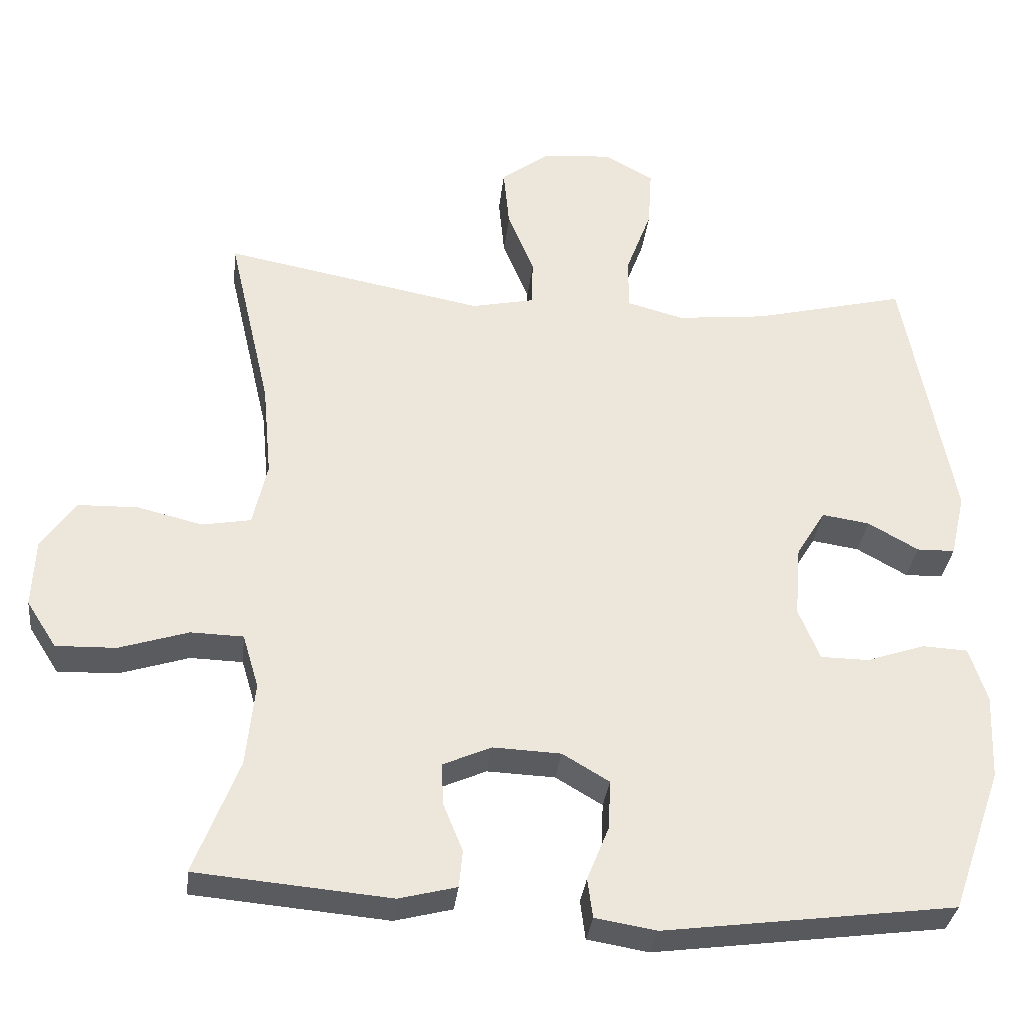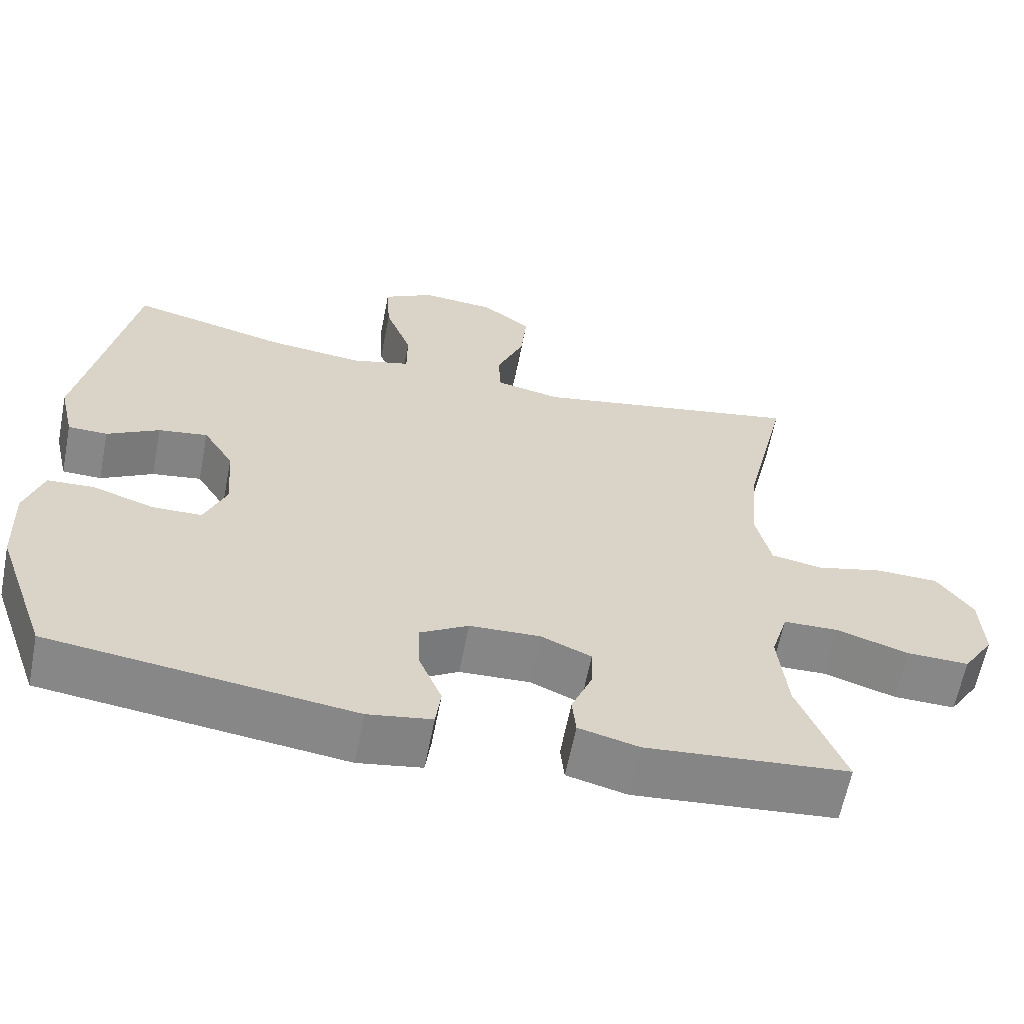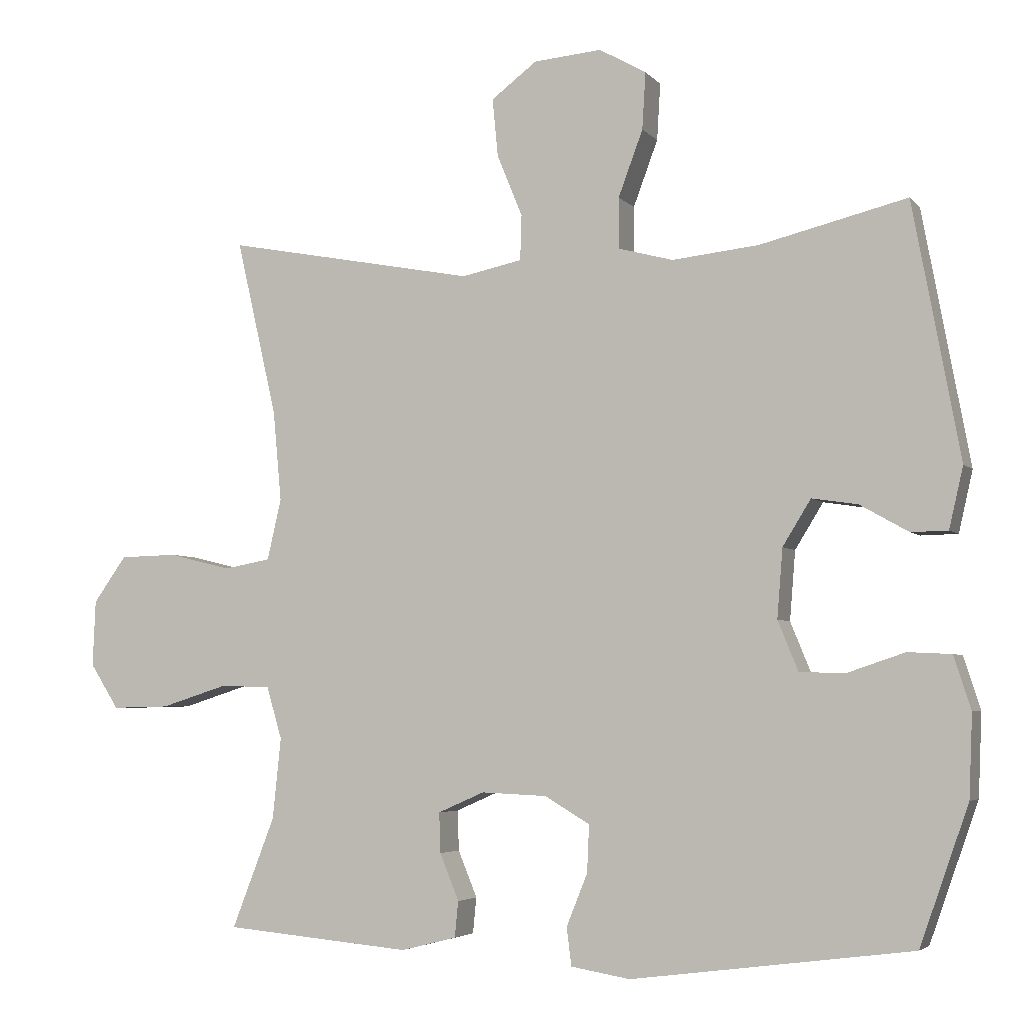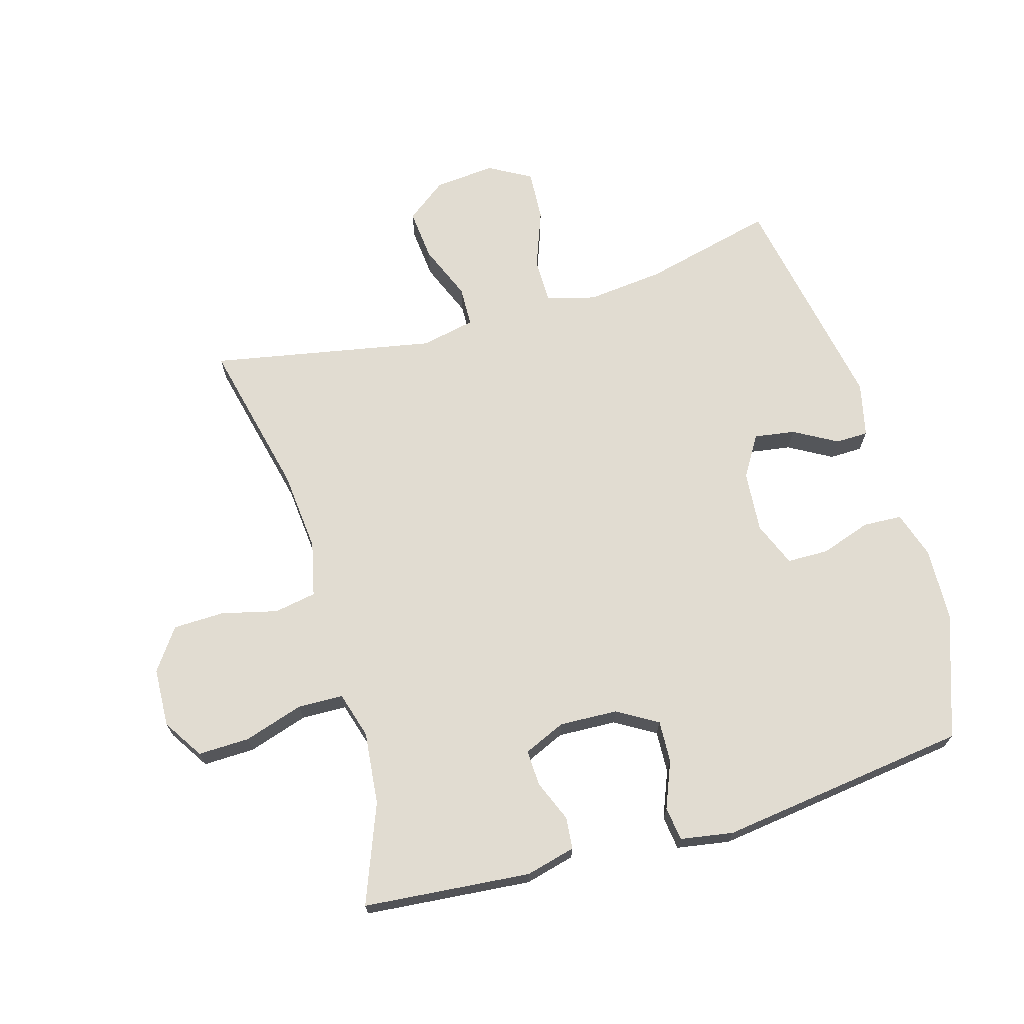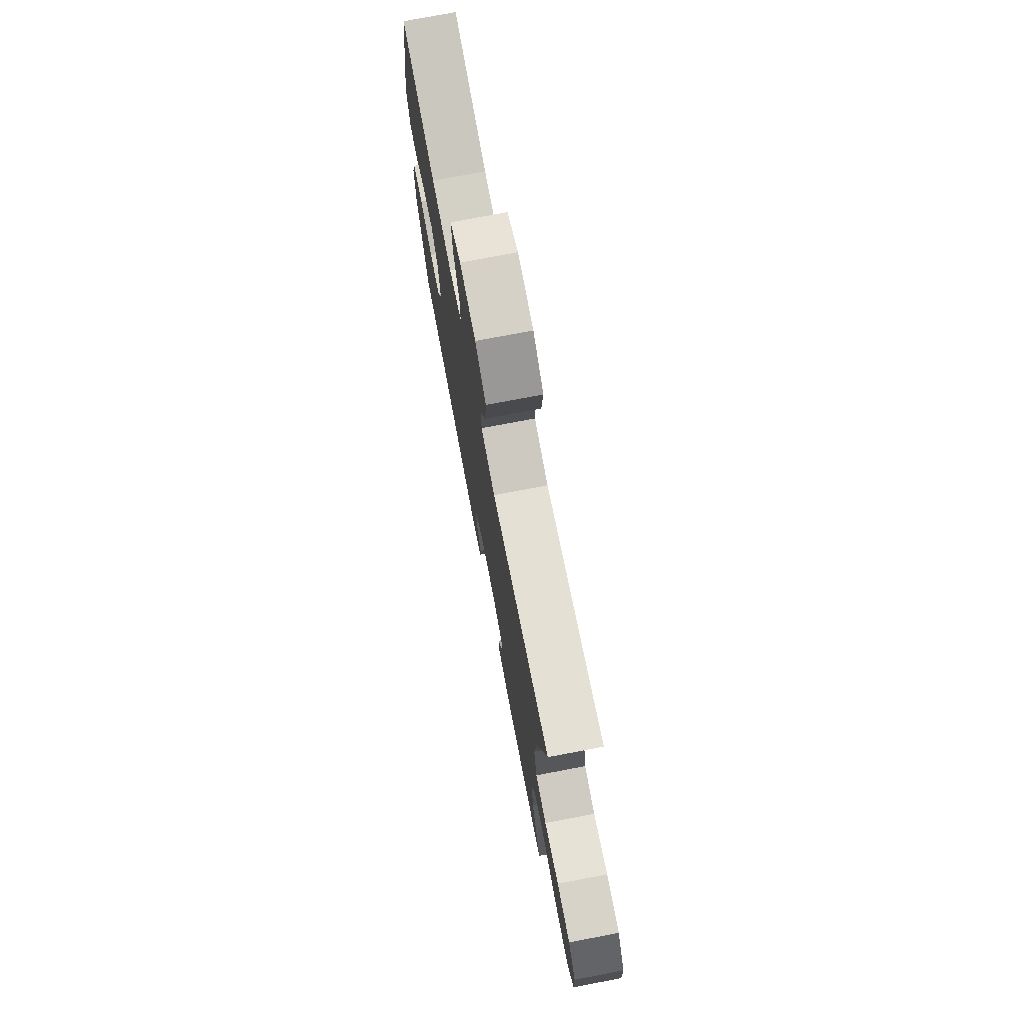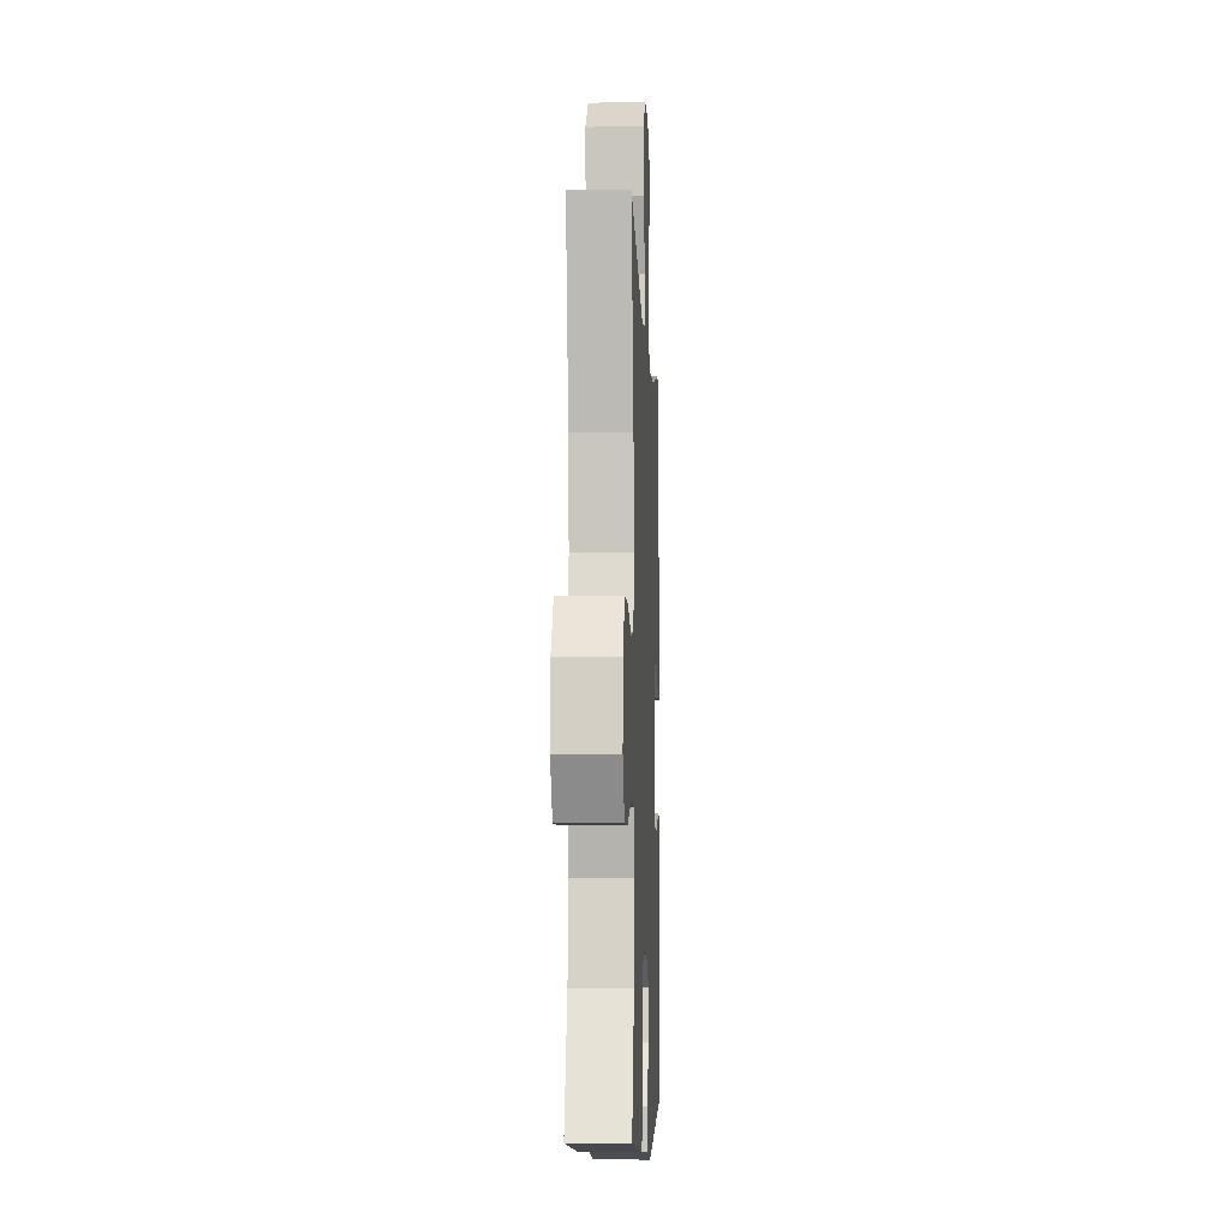
<metadata>
{"format":"obj","ext":"obj","renderer":"f3d","projection":"perspective","resolution":1024,"background":"white","views":[{"elev":-32.9,"azim":173.7,"up":"+Z"},{"elev":-62.3,"azim":-11.1,"up":"+Z"},{"elev":-4.4,"azim":-159.5,"up":"+Z"},{"elev":69.1,"azim":163.8,"up":"+Y"},{"elev":75.3,"azim":79.2,"up":"+Z"},{"elev":-6.9,"azim":92.4,"up":"+Z"}]}
</metadata>
<code>
v -0.5 0.07 -0.5
v -0.569 0.07 -0.304
v -0.574 0.07 -0.187
v -0.55 0.07 -0.112
v -0.488 0.07 -0.109
v -0.408 0.07 -0.136
v -0.342 0.07 -0.135
v -0.313 0.07 -0.064
v -0.321 0.07 0.034
v -0.361 0.07 0.099
v -0.426 0.07 0.089
v -0.495 0.07 0.05
v -0.547 0.07 0.051
v -0.567 0.07 0.138
v -0.5 0.07 0.5
v -0.291 0.07 0.449
v -0.168 0.07 0.436
v -0.09 0.07 0.457
v -0.09 0.07 0.529
v -0.125 0.07 0.623
v -0.13 0.07 0.704
v -0.063 0.07 0.742
v 0.034 0.07 0.734
v 0.099 0.07 0.685
v 0.091 0.07 0.602
v 0.055 0.07 0.514
v 0.057 0.07 0.45
v 0.143 0.07 0.432
v 0.5 0.07 0.5
v 0.442 0.07 0.249
v 0.43 0.07 0.12
v 0.45 0.07 0.033
v 0.517 0.07 0.021
v 0.606 0.07 0.043
v 0.688 0.07 0.041
v 0.735 0.07 -0.025
v 0.739 0.07 -0.119
v 0.698 0.07 -0.183
v 0.616 0.07 -0.181
v 0.521 0.07 -0.151
v 0.449 0.07 -0.153
v 0.427 0.07 -0.227
v 0.439 0.07 -0.343
v 0.5 0.07 -0.5
v 0.234 0.07 -0.524
v 0.155 0.07 -0.504
v 0.15 0.07 -0.453
v 0.177 0.07 -0.387
v 0.179 0.07 -0.33
v 0.113 0.07 -0.301
v 0.02 0.07 -0.305
v -0.044 0.07 -0.343
v -0.041 0.07 -0.41
v -0.011 0.07 -0.484
v -0.018 0.07 -0.538
v -0.102 0.07 -0.552
v -0.5 0 -0.5
v -0.569 0 -0.304
v -0.574 0 -0.187
v -0.55 0 -0.112
v -0.488 0 -0.109
v -0.408 0 -0.136
v -0.342 0 -0.135
v -0.313 0 -0.064
v -0.321 0 0.034
v -0.361 0 0.099
v -0.426 0 0.089
v -0.495 0 0.05
v -0.547 0 0.051
v -0.567 0 0.138
v -0.5 0 0.5
v -0.291 0 0.449
v -0.168 0 0.436
v -0.09 0 0.457
v -0.09 0 0.529
v -0.125 0 0.623
v -0.13 0 0.704
v -0.063 0 0.742
v 0.034 0 0.734
v 0.099 0 0.685
v 0.091 0 0.602
v 0.055 0 0.514
v 0.057 0 0.45
v 0.143 0 0.432
v 0.5 0 0.5
v 0.442 0 0.249
v 0.43 0 0.12
v 0.45 0 0.033
v 0.517 0 0.021
v 0.606 0 0.043
v 0.688 0 0.041
v 0.735 0 -0.025
v 0.739 0 -0.119
v 0.698 0 -0.183
v 0.616 0 -0.181
v 0.521 0 -0.151
v 0.449 0 -0.153
v 0.427 0 -0.227
v 0.439 0 -0.343
v 0.5 0 -0.5
v 0.234 0 -0.524
v 0.155 0 -0.504
v 0.15 0 -0.453
v 0.177 0 -0.387
v 0.179 0 -0.33
v 0.113 0 -0.301
v 0.02 0 -0.305
v -0.044 0 -0.343
v -0.041 0 -0.41
v -0.011 0 -0.484
v -0.018 0 -0.538
v -0.102 0 -0.552
f 4 5 6
f 3 4 6
f 2 3 6
f 1 2 6
f 56 1 6
f 55 56 6
f 54 55 6
f 53 54 6
f 52 53 6 7
f 51 52 7 8
f 50 51 8 9
f 49 50 9 10
f 46 47 48
f 45 46 48
f 44 45 48
f 43 44 48
f 42 43 48 49
f 41 42 49 10
f 38 39 40
f 37 38 40
f 36 37 40
f 35 36 40
f 34 35 40
f 33 34 40
f 40 41 10
f 33 40 10
f 32 33 10
f 28 29 30
f 27 28 30 31
f 24 25 26
f 23 24 26
f 22 23 26
f 21 22 26
f 20 21 26
f 19 20 26
f 18 19 26 27
f 31 32 10
f 27 31 10
f 18 27 10
f 17 18 10
f 14 15 16
f 13 14 16
f 12 13 16
f 11 12 16
f 10 11 16 17
f 62 61 60
f 62 60 59
f 62 59 58
f 62 58 57
f 62 57 112
f 62 112 111
f 62 111 110
f 62 110 109
f 63 62 109 108
f 64 63 108 107
f 65 64 107 106
f 66 65 106 105
f 104 103 102
f 104 102 101
f 104 101 100
f 104 100 99
f 105 104 99 98
f 66 105 98 97
f 96 95 94
f 96 94 93
f 96 93 92
f 96 92 91
f 96 91 90
f 96 90 89
f 66 97 96
f 66 96 89
f 66 89 88
f 86 85 84
f 87 86 84 83
f 82 81 80
f 82 80 79
f 82 79 78
f 82 78 77
f 82 77 76
f 82 76 75
f 83 82 75 74
f 66 88 87
f 66 87 83
f 66 83 74
f 66 74 73
f 72 71 70
f 72 70 69
f 72 69 68
f 72 68 67
f 73 72 67 66
f 1 57 58 2
f 2 58 59 3
f 3 59 60 4
f 4 60 61 5
f 5 61 62 6
f 6 62 63 7
f 7 63 64 8
f 8 64 65 9
f 9 65 66 10
f 10 66 67 11
f 11 67 68 12
f 12 68 69 13
f 13 69 70 14
f 14 70 71 15
f 15 71 72 16
f 16 72 73 17
f 17 73 74 18
f 18 74 75 19
f 19 75 76 20
f 20 76 77 21
f 21 77 78 22
f 22 78 79 23
f 23 79 80 24
f 24 80 81 25
f 25 81 82 26
f 26 82 83 27
f 27 83 84 28
f 28 84 85 29
f 29 85 86 30
f 30 86 87 31
f 31 87 88 32
f 32 88 89 33
f 33 89 90 34
f 34 90 91 35
f 35 91 92 36
f 36 92 93 37
f 37 93 94 38
f 38 94 95 39
f 39 95 96 40
f 40 96 97 41
f 41 97 98 42
f 42 98 99 43
f 43 99 100 44
f 44 100 101 45
f 45 101 102 46
f 46 102 103 47
f 47 103 104 48
f 48 104 105 49
f 49 105 106 50
f 50 106 107 51
f 51 107 108 52
f 52 108 109 53
f 53 109 110 54
f 54 110 111 55
f 55 111 112 56
f 56 112 57 1

</code>
